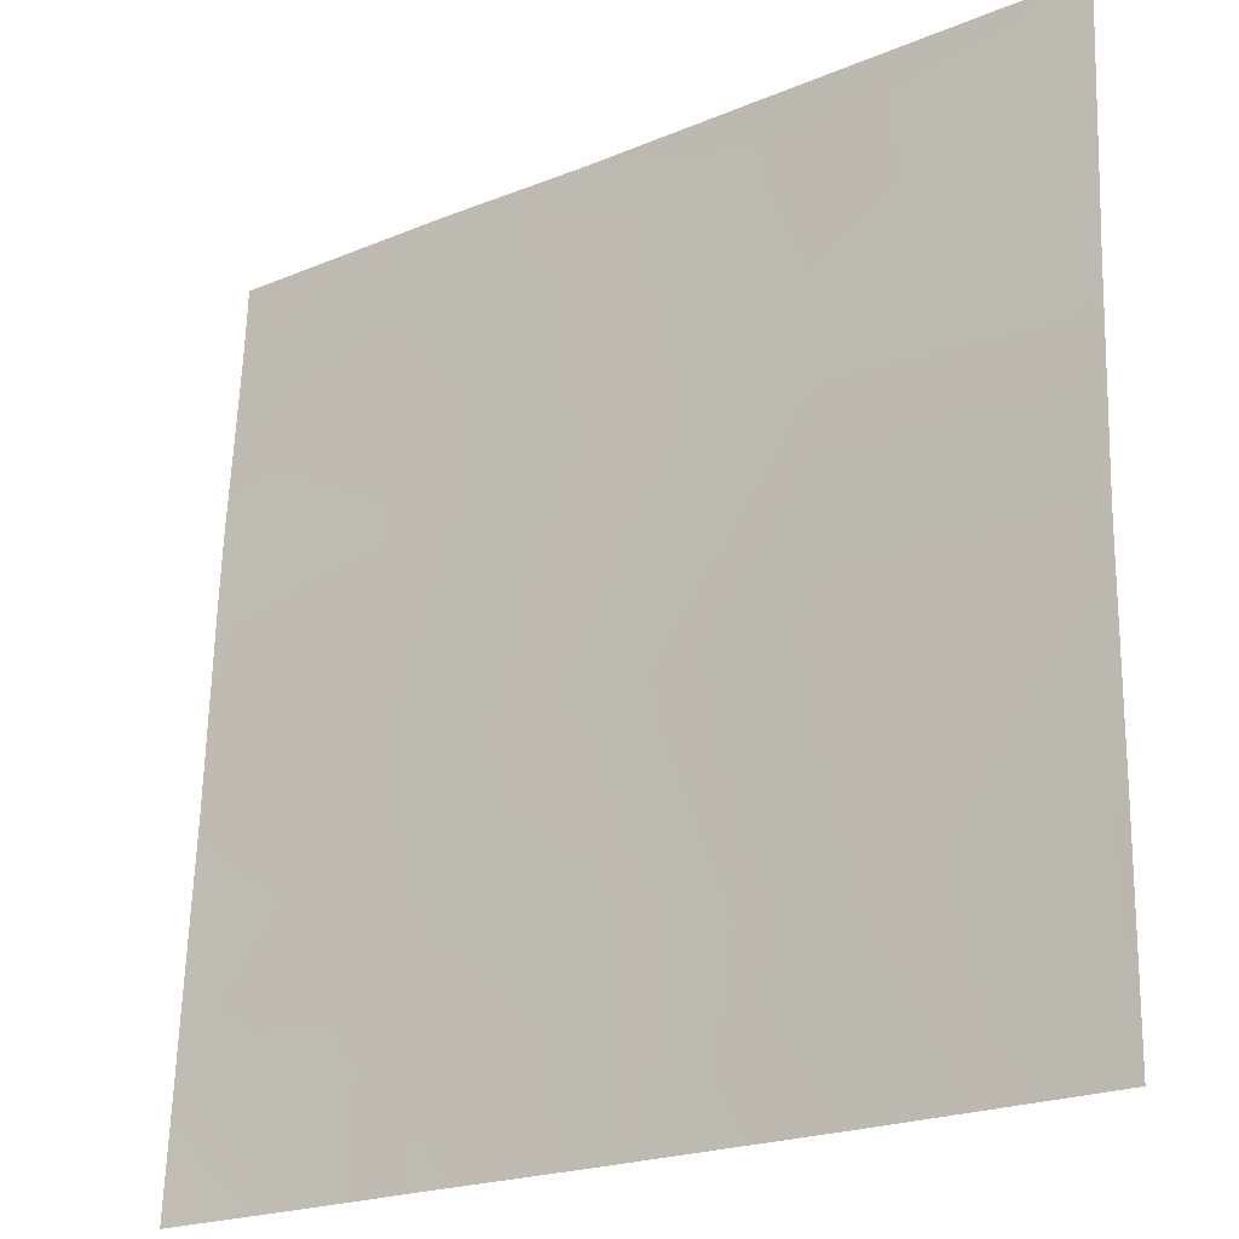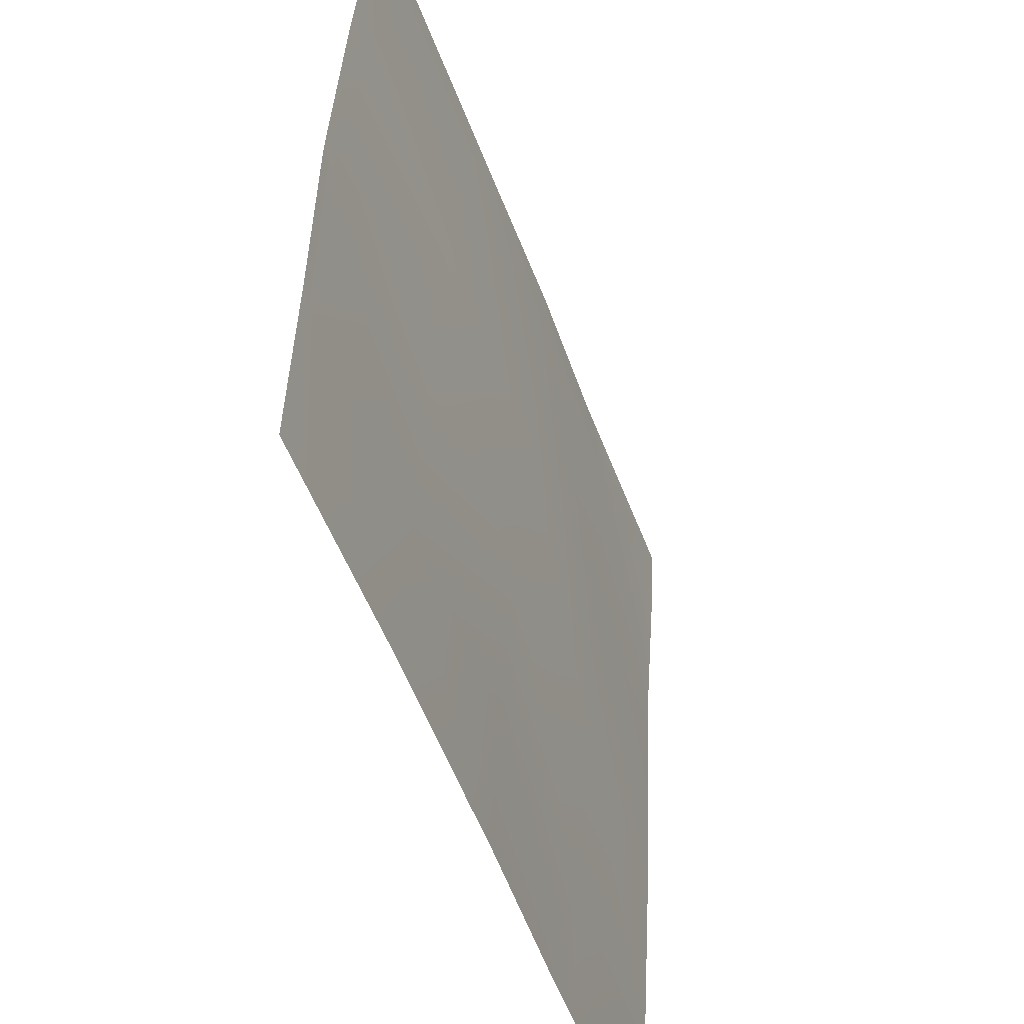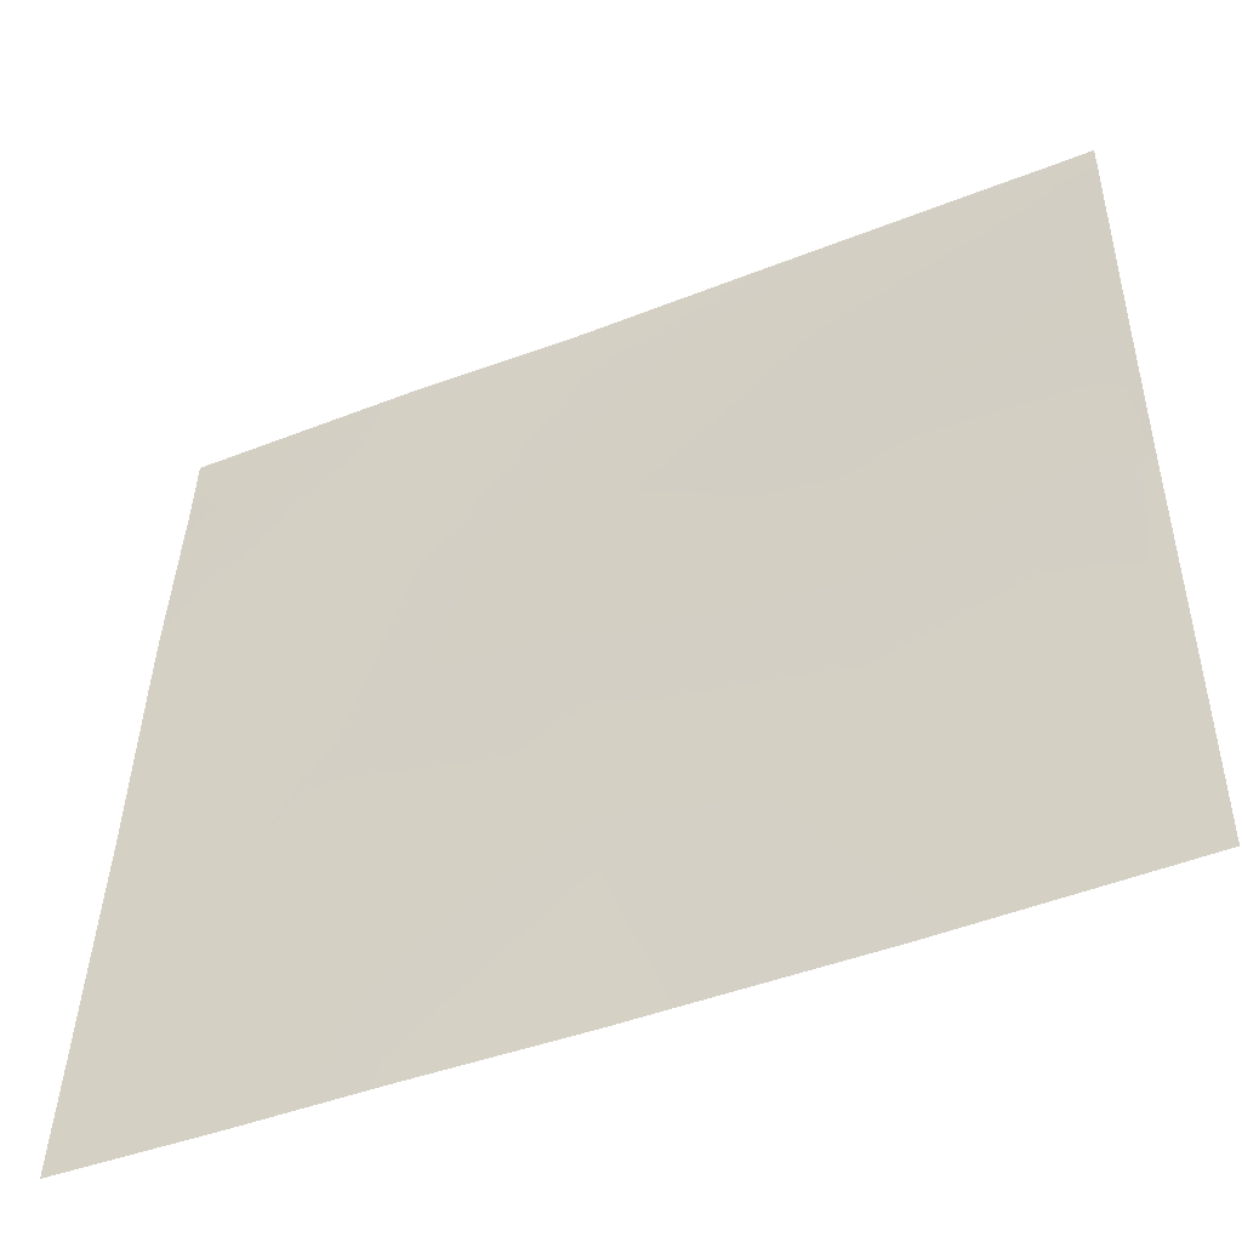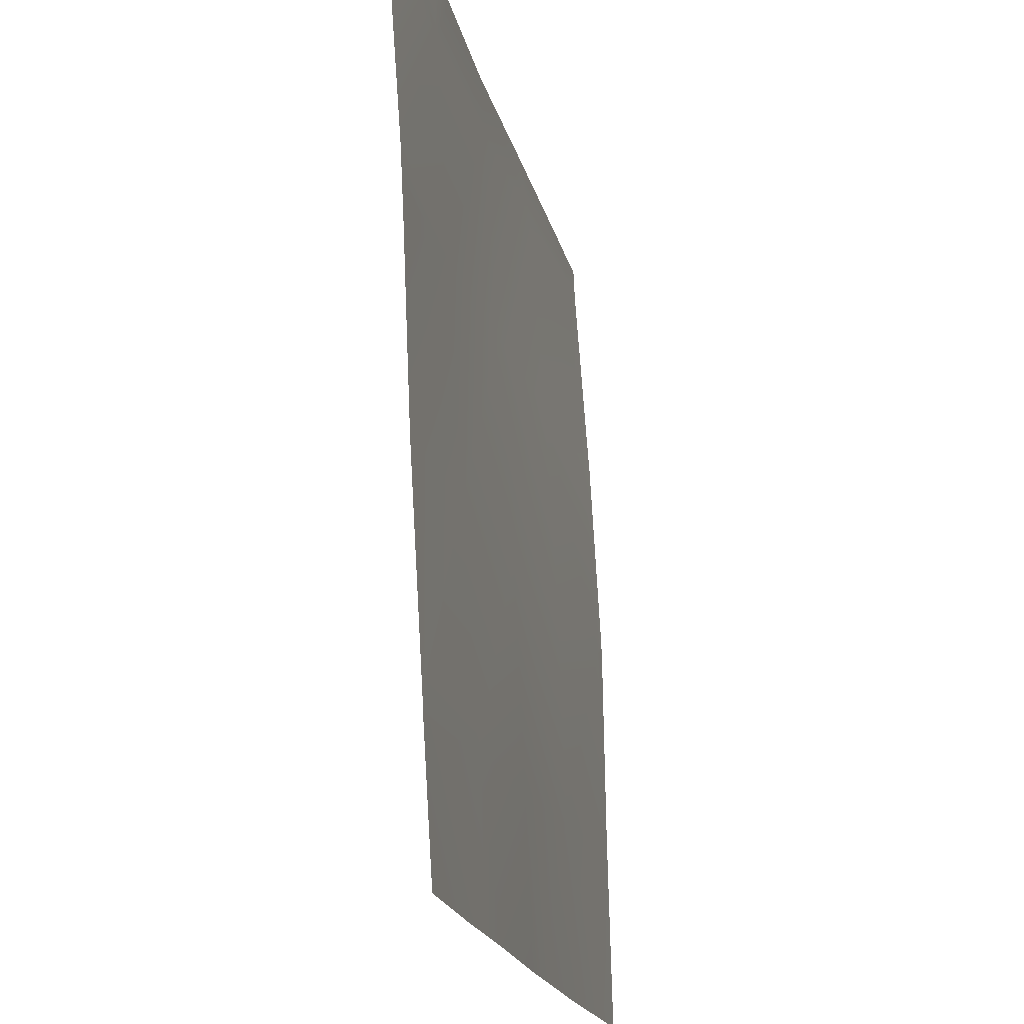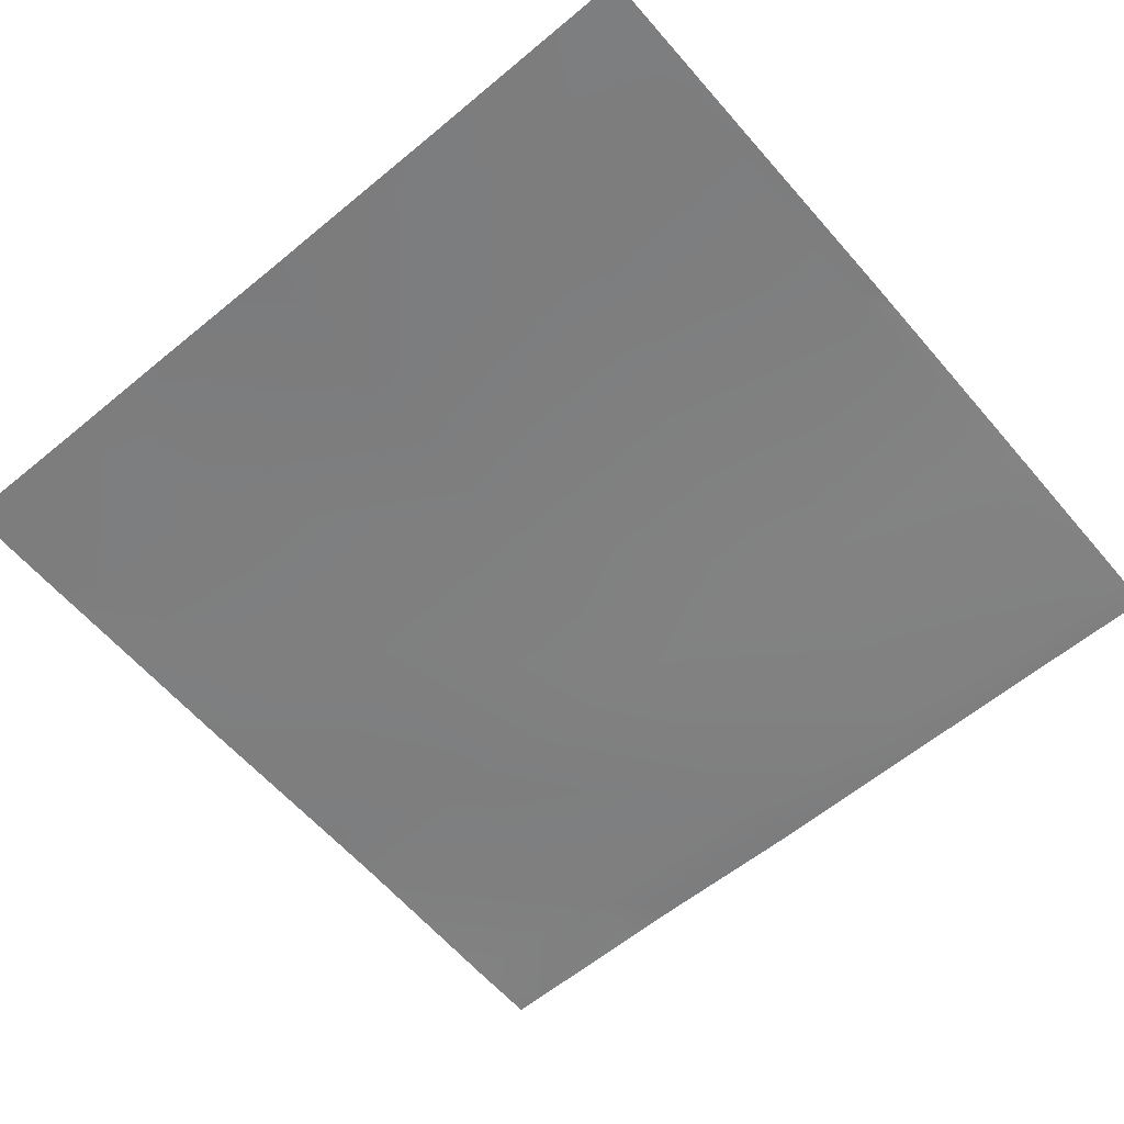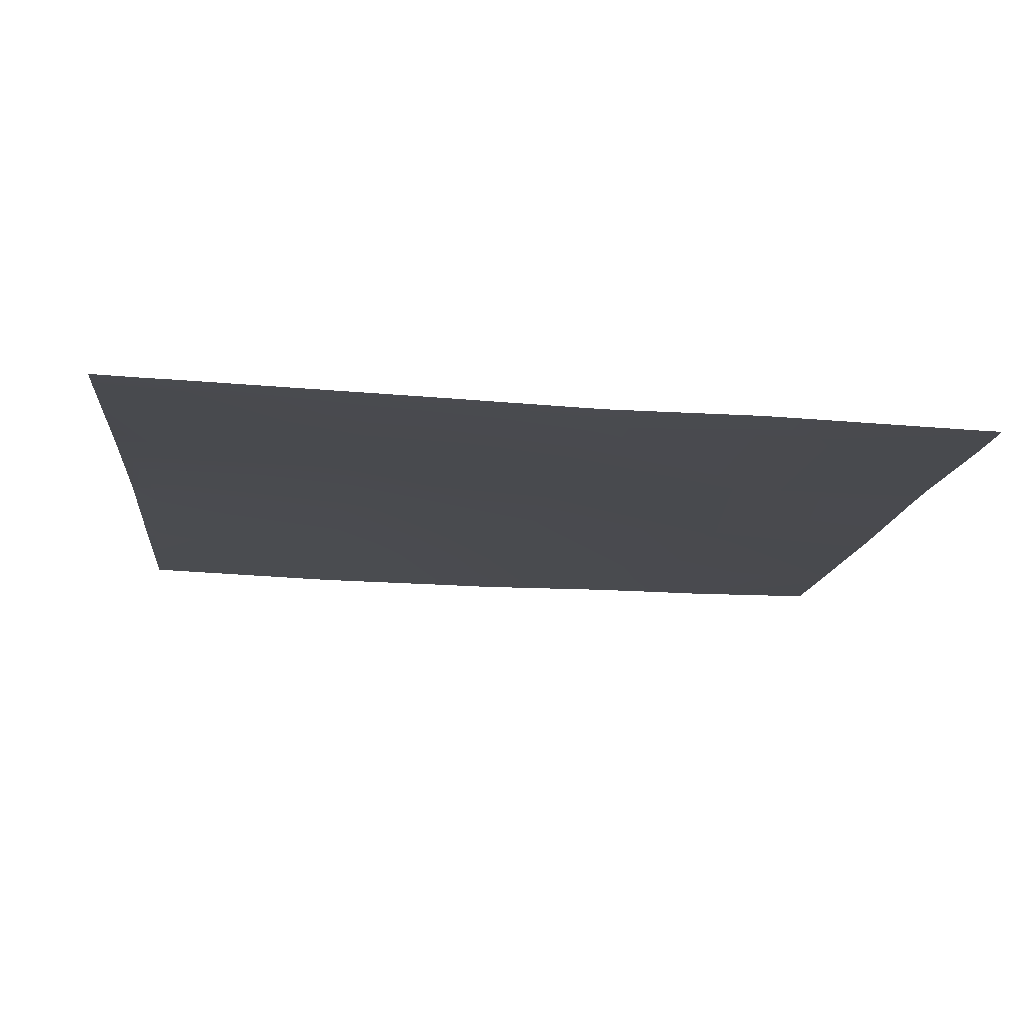
<metadata>
{"format":"obj","ext":"obj","renderer":"f3d","projection":"perspective","resolution":1024,"background":"white","views":[{"elev":-21.8,"azim":-145.9,"up":"+Z"},{"elev":-52.5,"azim":-72.0,"up":"+Z"},{"elev":-48.9,"azim":-158.6,"up":"+Z"},{"elev":-18.1,"azim":99.8,"up":"+Z"},{"elev":-56.6,"azim":-139.5,"up":"+Y"},{"elev":-16.1,"azim":-5.1,"up":"+Y"}]}
</metadata>
<code>
v -32 1.462 41.85
v -31.87 1.459 41.71
v -32 1.465 41.72
v -32 1.505 40
v -31.96 1.503 40
v -32 1.479 41.1
v -31.66 1.49 40
v -29.88 1.376 41.61
v -32 1.435 43.72
v -31.77 1.426 43.71
v -32 1.327 45.72
v -32 1.3 46.08
v -31.66 1.311 45.7
v -32 1.423 43.97
v -29.67 1.223 45.6
v -31.56 1.166 47.7
v -29.56 1.088 47.59
v -32 1.185 47.72
v -29.96 1.421 40
v -28.43 1.388 40
v -27.96 1.376 40
v -27.88 1.328 41.5
v -26.53 1.37 40
v -27.78 1.249 43.5
v -29.77 1.328 43.6
v -27.67 1.137 45.49
v -25.78 1.181 43.39
v -27.57 1.005 47.49
v -25.68 1.084 45.39
v -29.54 1.075 48
v -31.22 1.143 48
v -25.89 1.296 41.4
v -31.54 1.153 48
v -32 1.176 47.95
v -32 1.174 48
v -26.13 0.9706 48
v -27.54 0.9896 48
v -25.57 0.9813 47.38
v -29.11 1.057 48
v -24 1.263 41.3
v -24 1.256 41.41
v -24 1.074 45
v -24 1.059 45.3
v -24 1.267 41.2
v -25.33 1.347 40
v -25.96 1.36 40
v -24 1.145 43.3
v -24 1.341 40
v -24 1.042 45.63
v -25.54 0.9473 48
v -24 0.922 47.3
v -24.23 0.8943 48
v -24 0.8986 47.74
v -24 0.8864 48
f 1 2 3
f 4 2 5
f 4 6 2
f 6 3 2
f 7 2 8
f 7 5 2
f 2 9 10
f 2 1 9
f 11 12 13
f 11 10 14
f 11 13 10
f 10 13 15
f 13 16 17
f 18 13 12
f 18 16 13
f 9 14 10
f 8 2 10
f 7 8 19
f 19 8 20
f 21 22 23
f 22 20 8
f 22 21 20
f 22 8 24
f 15 25 10
f 25 15 24
f 15 17 26
f 17 15 13
f 26 24 15
f 26 27 24
f 28 29 26
f 28 26 17
f 8 25 24
f 16 30 17
f 16 31 30
f 22 24 32
f 25 8 10
f 18 33 16
f 18 34 33
f 34 35 33
f 36 28 37
f 36 38 28
f 17 37 28
f 17 39 37
f 39 17 30
f 31 16 33
f 27 32 24
f 40 27 41
f 40 32 27
f 42 29 43
f 42 27 29
f 44 32 40
f 44 45 32
f 45 46 32
f 41 27 47
f 48 45 44
f 29 27 26
f 32 23 22
f 32 46 23
f 42 47 27
f 49 29 38
f 49 43 29
f 50 38 36
f 51 52 53
f 51 38 52
f 38 50 52
f 53 52 54
f 51 49 38
f 38 29 28

</code>
